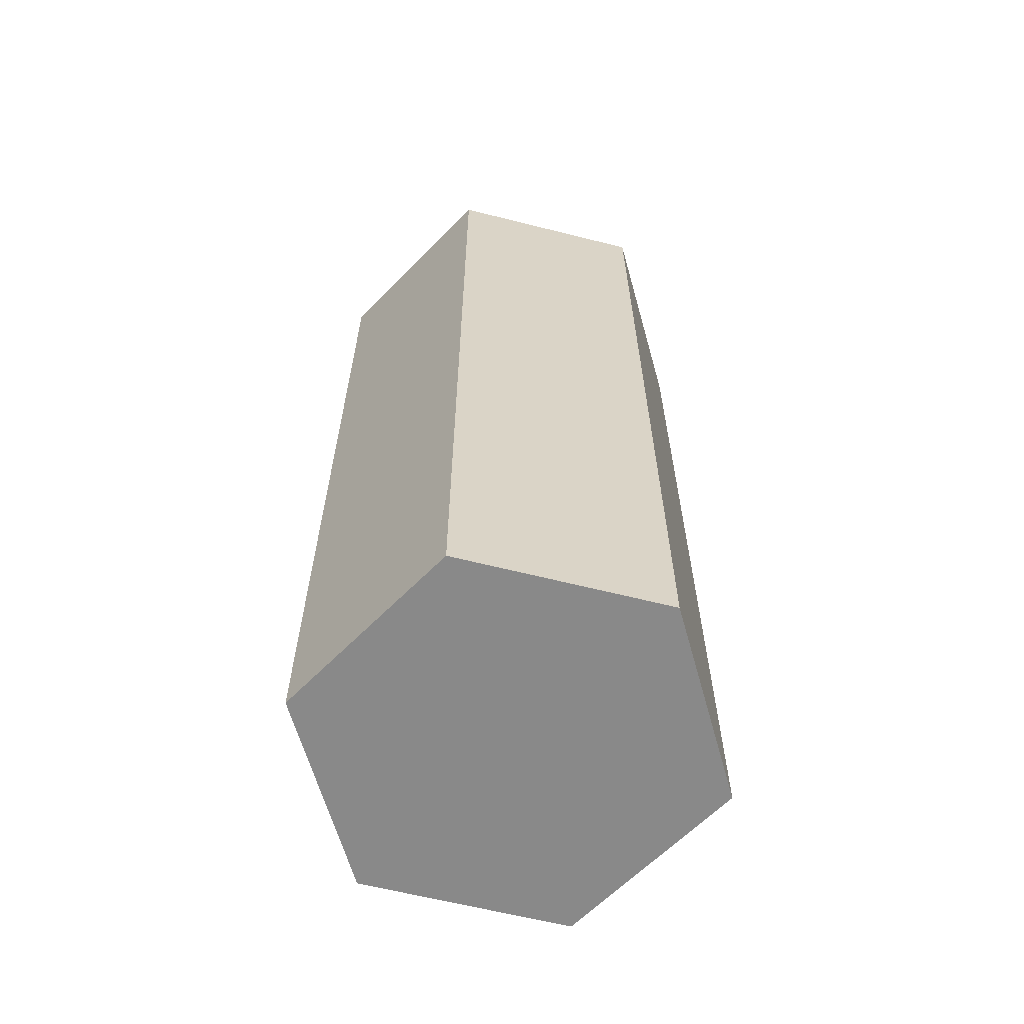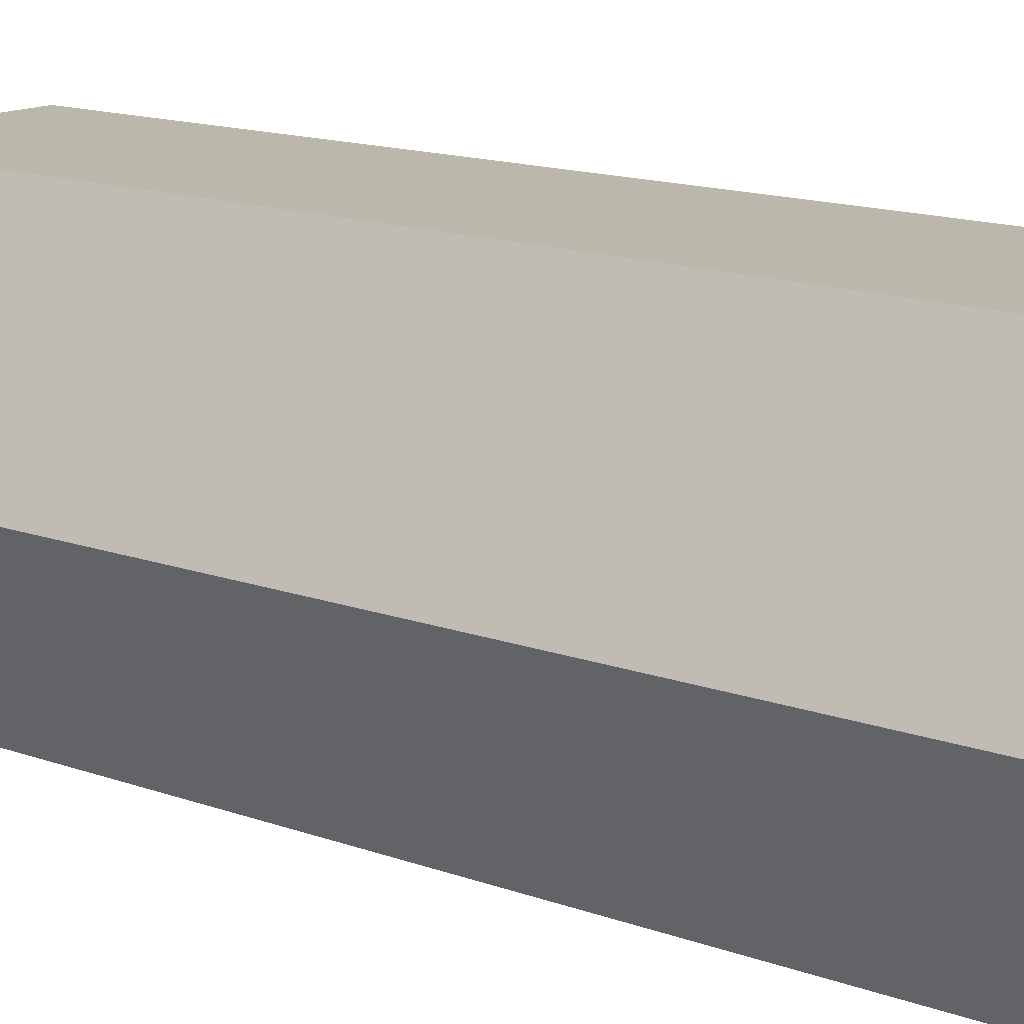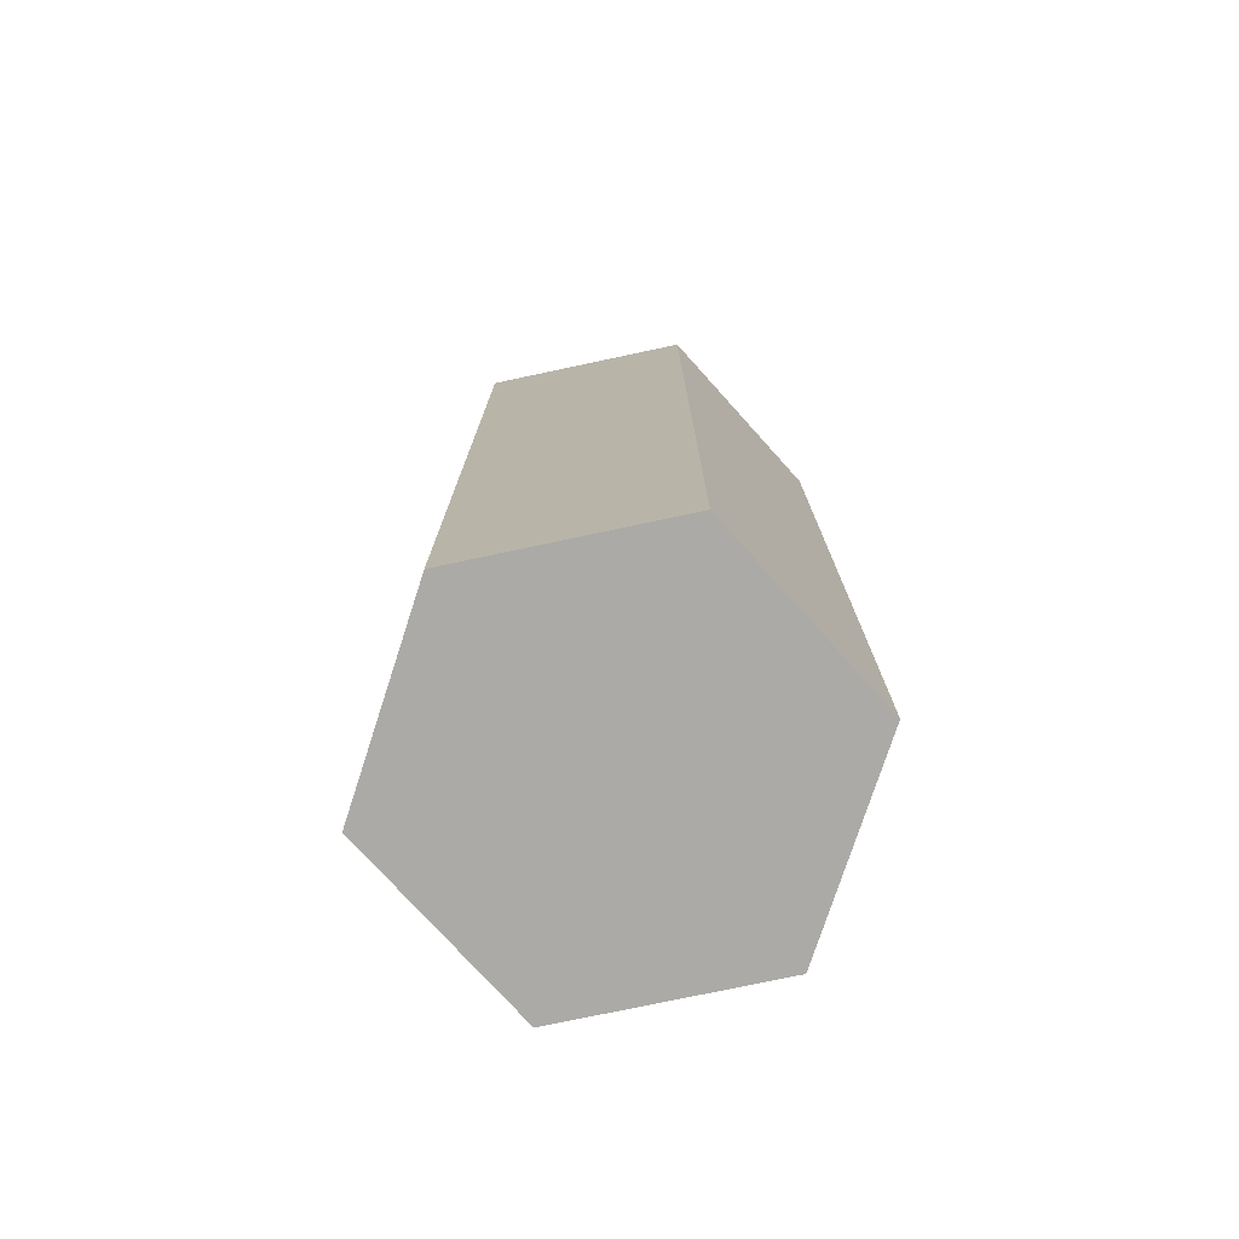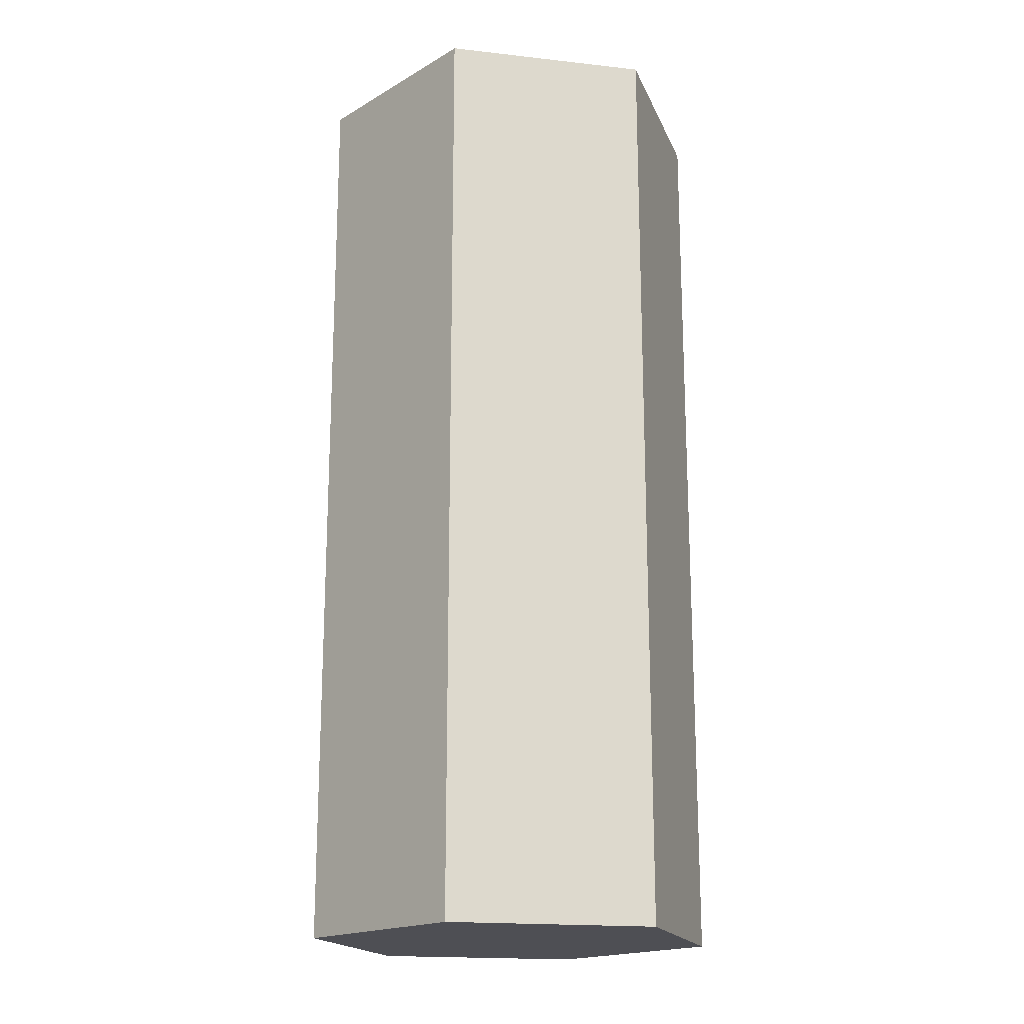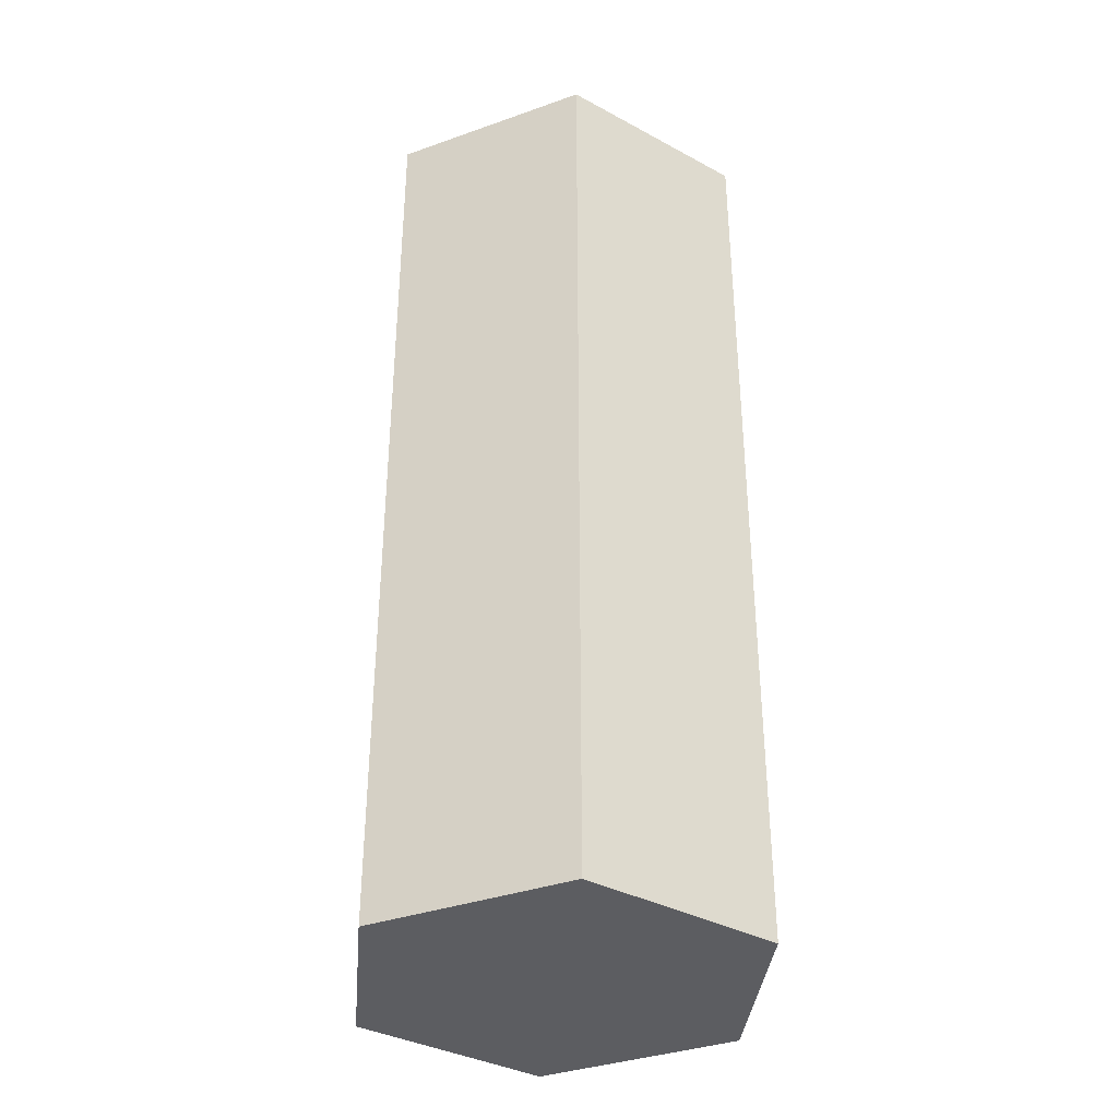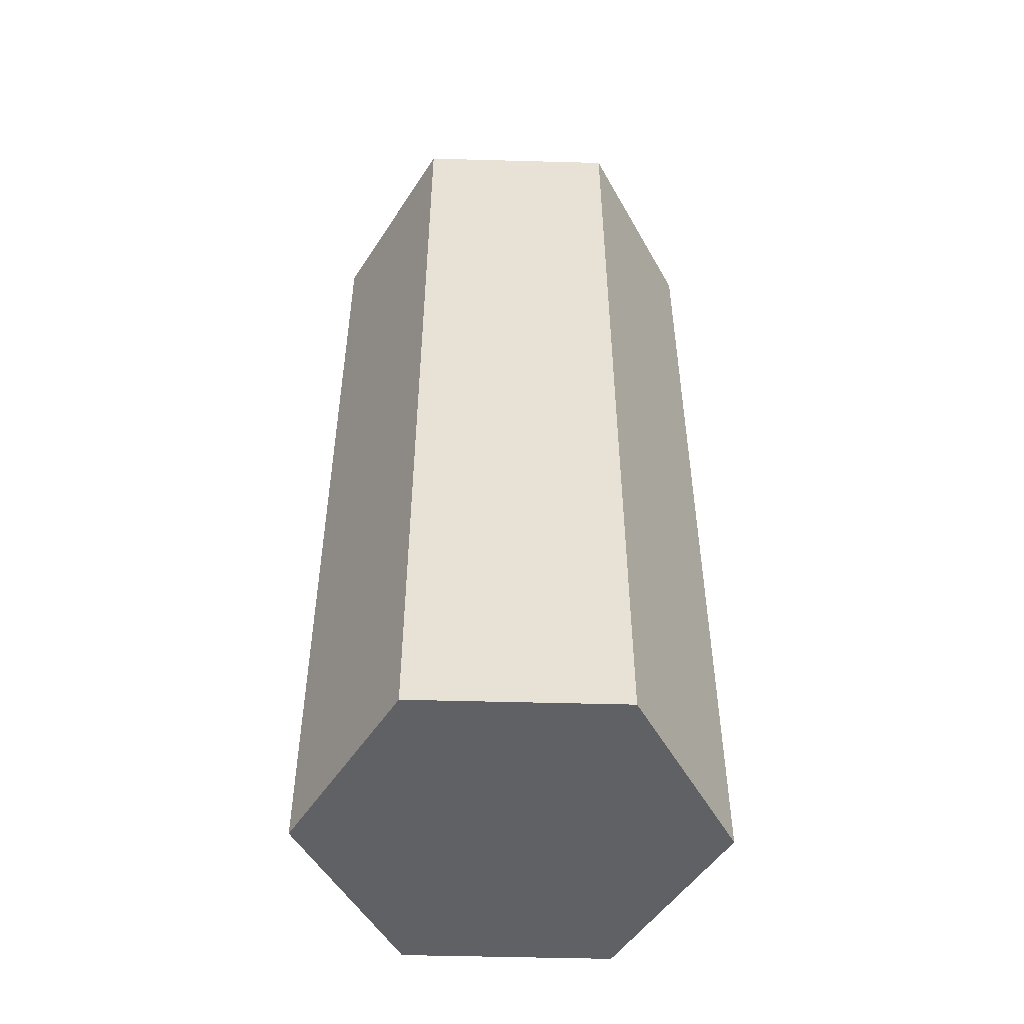
<metadata>
{"format":"obj","ext":"obj","renderer":"f3d","projection":"perspective","resolution":1024,"background":"white","views":[{"elev":-63.0,"azim":45.7,"up":"+Z"},{"elev":14.2,"azim":129.1,"up":"+Y"},{"elev":-76.1,"azim":-48.0,"up":"+Z"},{"elev":-18.4,"azim":-132.2,"up":"+Z"},{"elev":-36.3,"azim":-95.2,"up":"+Z"},{"elev":-50.2,"azim":-61.7,"up":"+Z"}]}
</metadata>
<code>
v 0.03425 -0.05932 0
v 0.0685 0 0
v 0.0685 0 0.313
v 0.03425 -0.05932 0.313
v -0.03425 -0.05932 0
v 0.03425 -0.05932 0
v 0.03425 -0.05932 0.313
v -0.03425 -0.05932 0.313
v -0.0685 6.939e-18 0
v -0.03425 -0.05932 0
v -0.03425 -0.05932 0.313
v -0.0685 6.939e-18 0.313
v -0.03425 0.05932 0
v -0.0685 6.939e-18 0
v -0.0685 6.939e-18 0.313
v -0.03425 0.05932 0.313
v 0.03425 0.05932 0
v -0.03425 0.05932 0
v -0.03425 0.05932 0.313
v 0.03425 0.05932 0.313
v 0.0685 0 0
v 0.03425 0.05932 0
v 0.03425 0.05932 0.313
v 0.0685 0 0.313
v 0.0685 0 0.313
v 0.03425 0.05932 0.313
v -0.03425 0.05932 0.313
v -0.0685 6.939e-18 0.313
v -0.03425 -0.05932 0.313
v 0.03425 -0.05932 0.313
v 0.03425 0.05932 0
v 0.0685 0 0
v 0.03425 -0.05932 0
v -0.03425 -0.05932 0
v -0.0685 6.939e-18 0
v -0.03425 0.05932 0
g 986129c0-e2ec-11ea-a055-54bf646e7e1f
f 1 2 4
f 4 2 3
g 986177ec-e2ec-11ea-a746-54bf646e7e1f
f 5 6 8
f 8 6 7
g 9861c610-e2ec-11ea-a514-54bf646e7e1f
f 9 10 12
f 12 10 11
g 98621434-e2ec-11ea-883c-54bf646e7e1f
f 13 14 16
f 16 14 15
g 98626250-e2ec-11ea-8509-54bf646e7e1f
f 17 18 20
f 20 18 19
g 9862d780-e2ec-11ea-8618-54bf646e7e1f
f 21 22 24
f 24 22 23
g 986325ae-e2ec-11ea-a14e-54bf646e7e1f
f 26 27 25
f 25 27 28
f 25 28 30
f 30 28 29
g 98639ad0-e2ec-11ea-b19e-54bf646e7e1f
f 36 31 35
f 35 31 32
f 35 32 34
f 34 32 33

</code>
